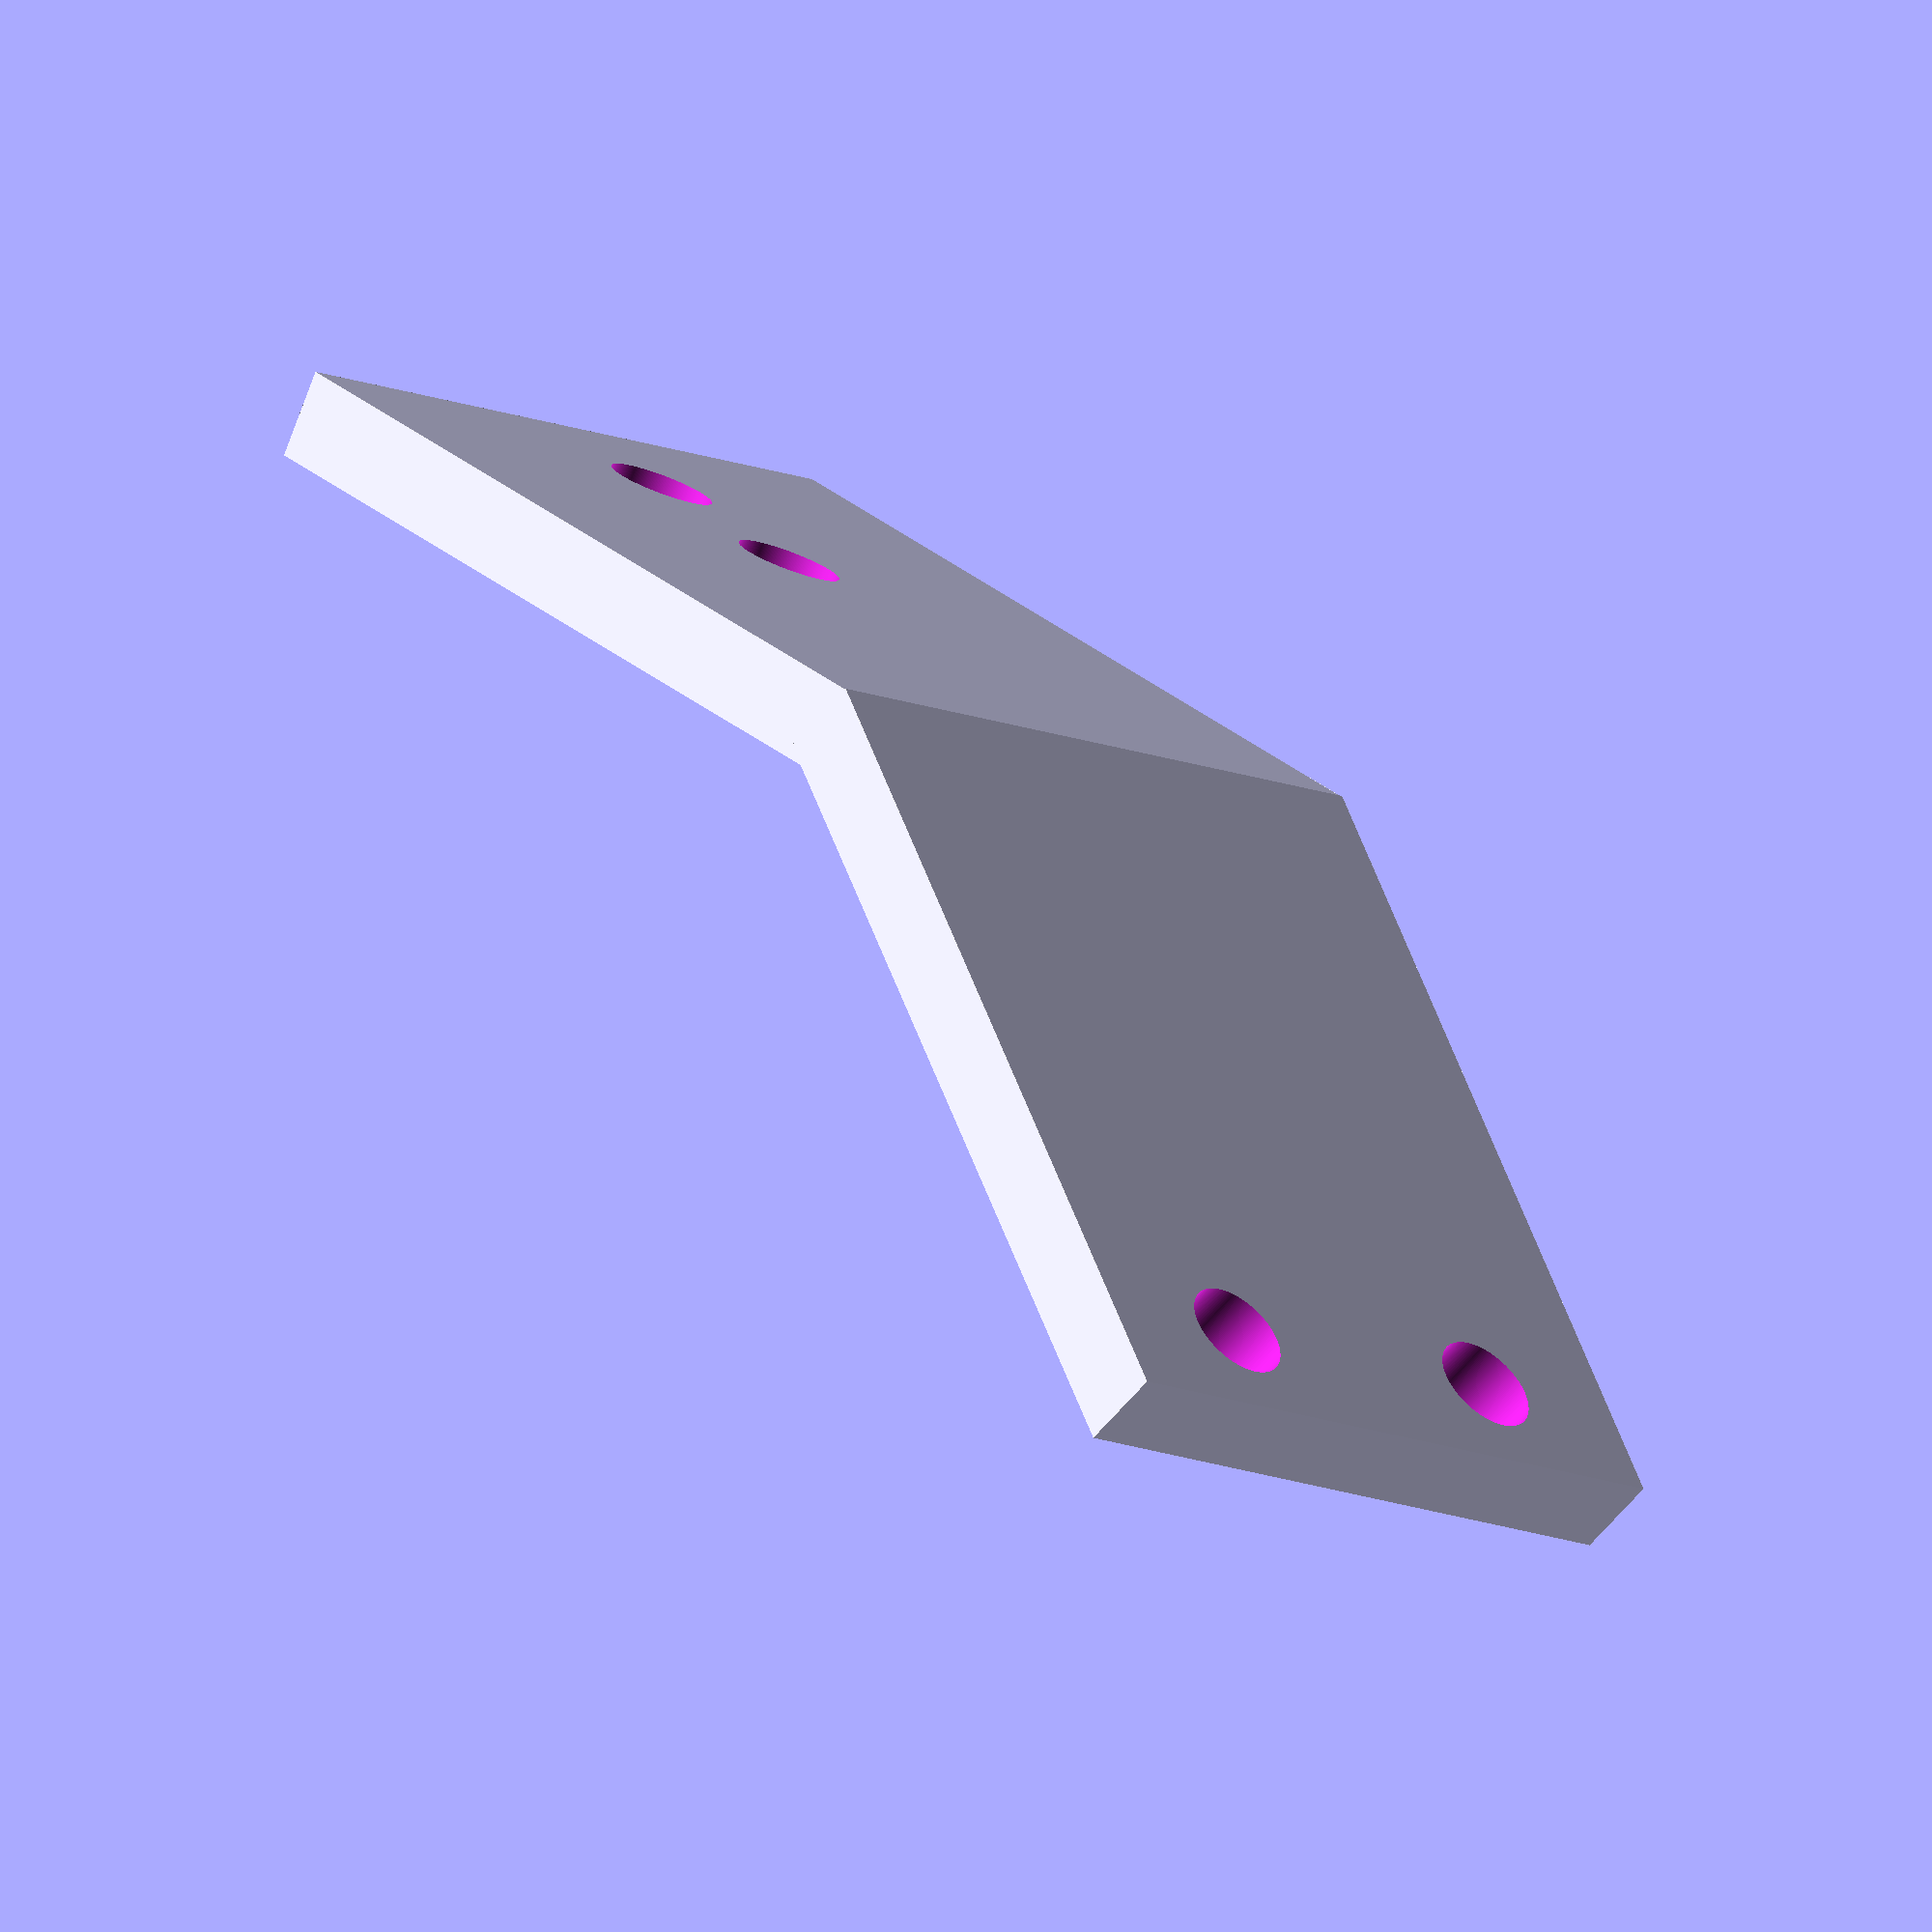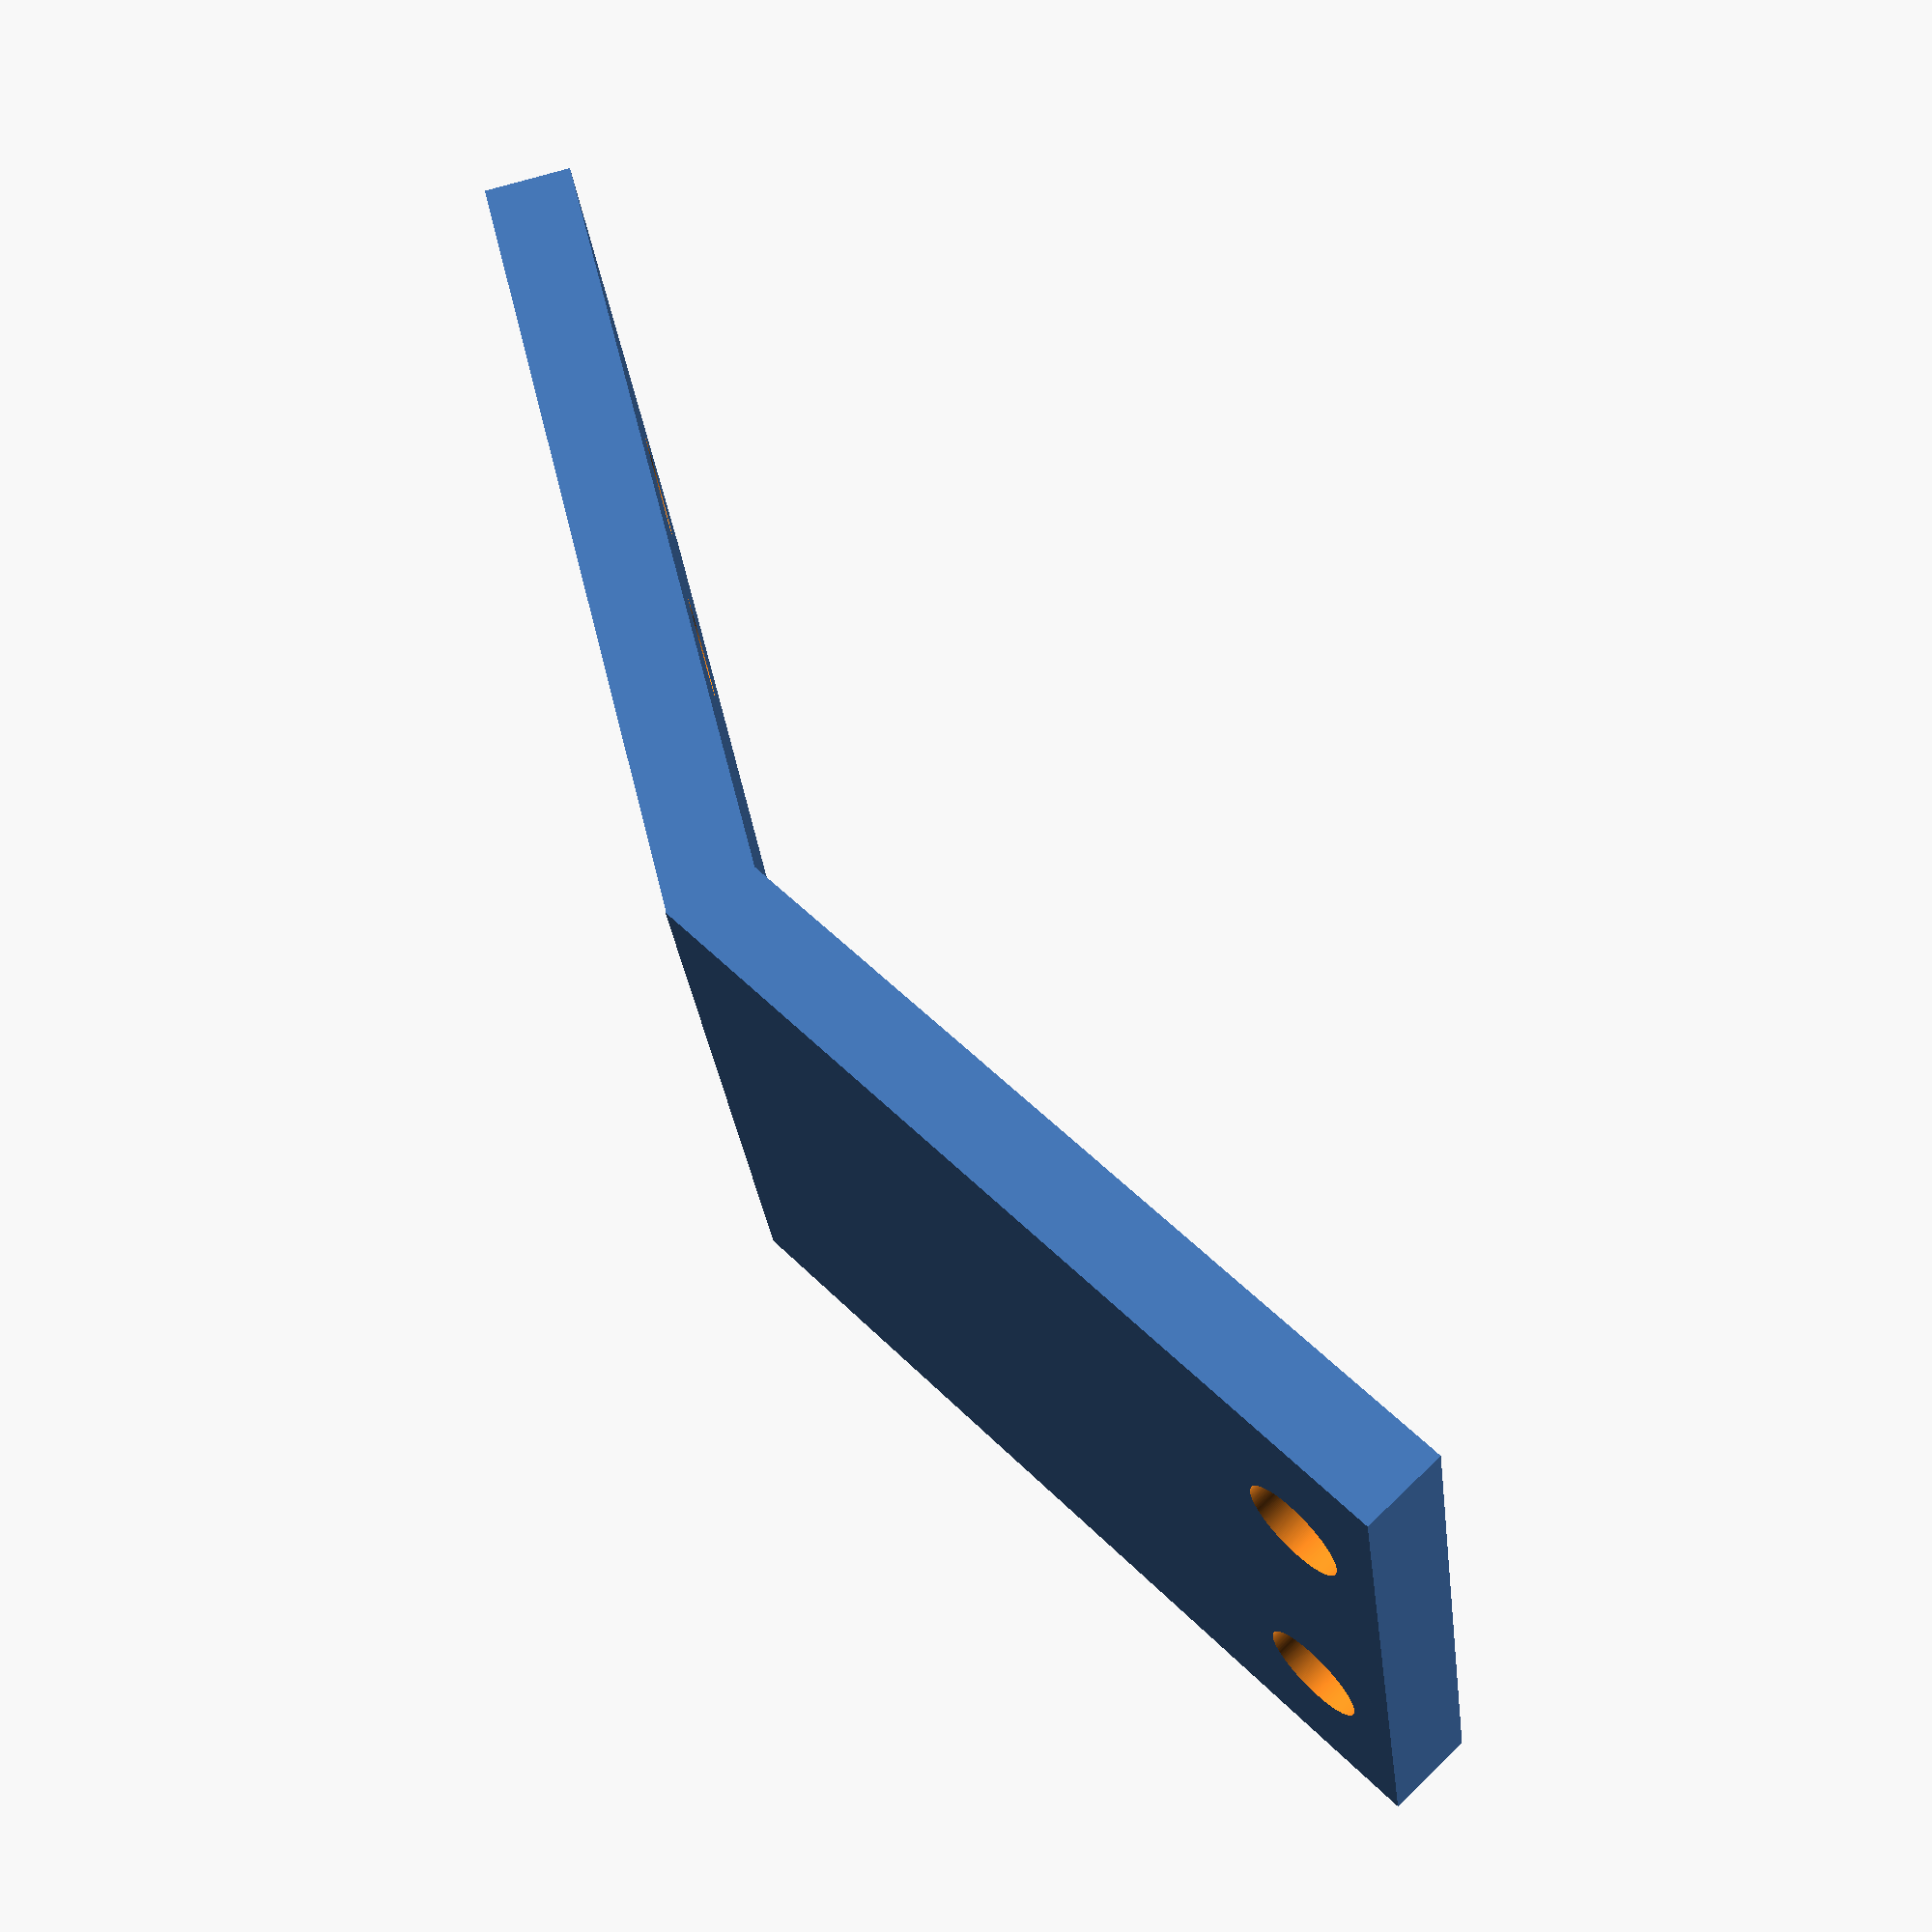
<openscad>
lulzbotHoleDistance = 9.6;
caseHoleDistance = 15;
mountThickness = 4;
boltDiameter = 4.75;
mountWidth = 30;

$fn = 250;

module boltCutout() {
    cylinder(20, d = boltDiameter, center = true);
}

module lulzbotHoles() {
    translate([-lulzbotHoleDistance, 0, 0])
    boltCutout();

    boltCutout();
}

module screenHoles() {
    translate([0, -caseHoleDistance / 2, 0])
    boltCutout();

    translate([0, caseHoleDistance / 2, 0])
    boltCutout();
}

module printerSide() {
    difference() {
        cube([40, mountWidth, mountThickness], center = true);
        
        translate([-3, 0, 0])
        lulzbotHoles();
    }
}

module screenSide() {
    translate([36.3, 0, 9.69])
    rotate([0, -30, 0])
    difference() {
        cube([40, mountWidth, mountThickness], center = true);
        
        translate([15.5, 0, 0])
        screenHoles();
    }
}

printerSide();
screenSide();
</openscad>
<views>
elev=79.9 azim=128.7 roll=159.6 proj=o view=solid
elev=95.3 azim=25.7 roll=285.3 proj=p view=wireframe
</views>
